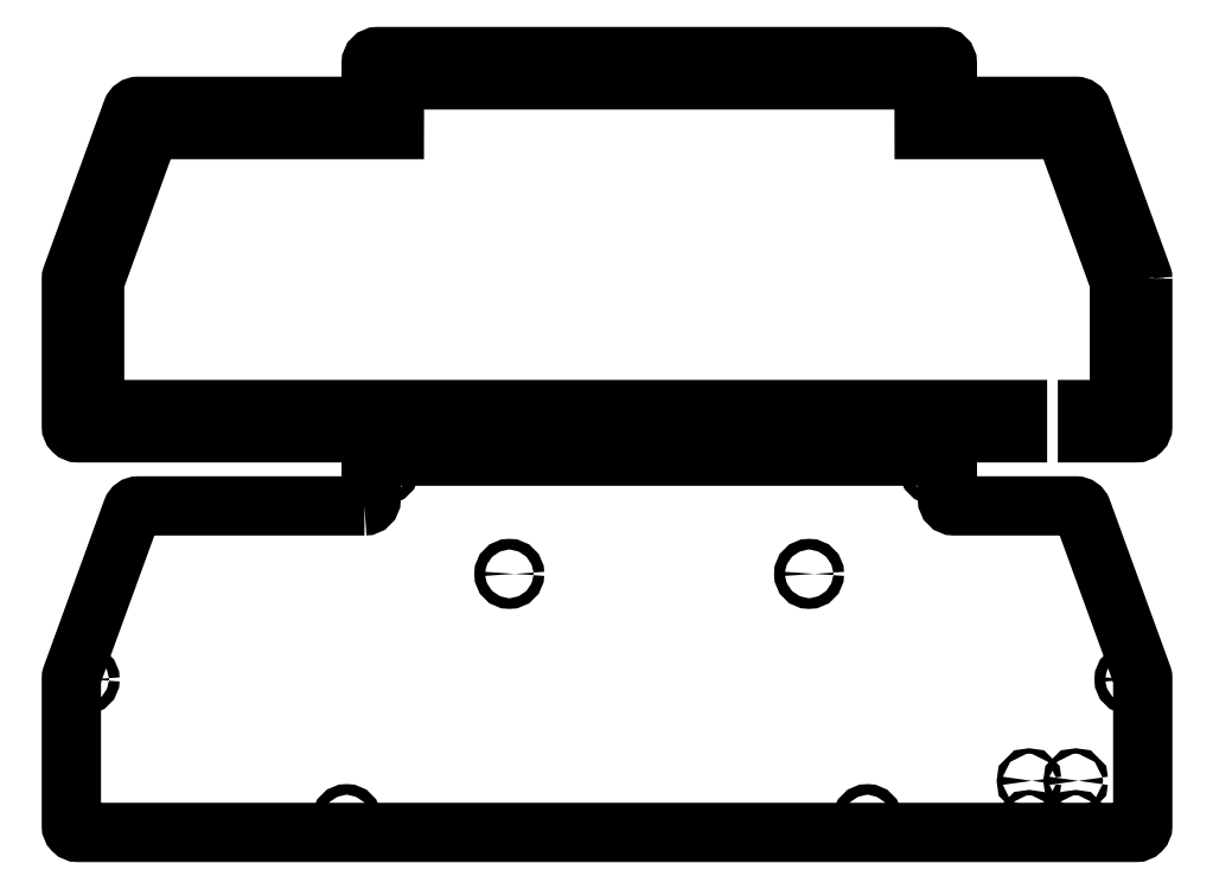
<metadata>
{"format":"dxf","ext":"dxf","renderer":"ezdxf+matplotlib","layout":"modelspace","background":"white","min_lineweight":24,"dpi":150}
</metadata>
<code>
0
SECTION
2
ENTITIES
0
CIRCLE
8
0
10
6
20
47.07
30
0
40
1.6
210
0
220
0
230
1
0
LWPOLYLINE
8
0
90
20
70
1
43
0
10
89.99
20
99.19
10
22.1
20
99.19
42
0.3154
10
20.22
20
97.87
10
2.12
20
48.1
42
0.08741
10
2
20
47.42
10
2
20
3.125
42
0.4142
10
4
20
1.125
10
321.7
20
1.125
42
0.4142
10
323.7
20
3.125
10
323.7
20
47.42
42
0.08741
10
323.5
20
48.1
10
305.4
20
97.87
42
0.3154
10
303.6
20
99.19
10
267
20
99.19
42
-0.4137
10
265
20
101.2
10
265
20
112.1
42
0.4137
10
263
20
114.1
10
94.01
20
114.1
42
0.4137
10
92.01
20
112.1
10
91.99
20
101.2
42
-0.4137
0
CIRCLE
8
0
10
133.5
20
78.77
30
0
40
1.6
210
0
220
0
230
1
0
CIRCLE
8
0
10
289.6
20
16.62
30
0
40
0.8
210
0
220
0
230
1
0
CIRCLE
8
0
10
303.6
20
16.62
30
0
40
0.8
210
0
220
0
230
1
0
CIRCLE
8
0
10
303.6
20
4.124
30
0
40
0.8
210
0
220
0
230
1
0
CIRCLE
8
0
10
223.5
20
78.77
30
0
40
1.6
210
0
220
0
230
1
0
CIRCLE
8
0
10
319.7
20
47.07
30
0
40
1.6
210
0
220
0
230
1
0
CIRCLE
8
0
10
84.66
20
5.125
30
0
40
1.6
210
0
220
0
230
1
0
CIRCLE
8
0
10
289.6
20
4.124
30
0
40
0.8
210
0
220
0
230
1
0
CIRCLE
8
0
10
241
20
5.125
30
0
40
1.6
210
0
220
0
230
1
0
CIRCLE
8
0
10
261
20
110.1
30
0
40
1.6
210
0
220
0
230
1
0
CIRCLE
8
0
10
96.01
20
110.1
30
0
40
1.6
210
0
220
0
230
1
0
LWPOLYLINE
8
0
90
34
70
1
43
0
10
323.7
20
167.4
42
0.08741
10
323.5
20
168.1
10
305.4
20
217.9
42
0.3154
10
303.6
20
219.2
10
267
20
219.2
42
-0.4137
10
265
20
221.2
10
265
20
232.1
42
0.4137
10
263
20
234.1
10
94.01
20
234.1
42
0.4137
10
92.01
20
232.1
10
91.99
20
221.2
42
-0.4137
10
89.99
20
219.2
10
22.1
20
219.2
42
0.3154
10
20.22
20
217.9
10
2.12
20
168.1
42
0.08741
10
2
20
167.4
10
2
20
123.1
42
0.4142
10
4
20
121.1
10
286.1
20
121.1
10
286.1
20
128.1
10
9
20
128.1
10
9
20
166.5
10
25.6
20
212.2
10
98.98
20
212.2
10
99
20
227.1
10
258
20
227.1
10
258
20
212.2
10
300.1
20
212.2
10
316.7
20
166.5
10
316.7
20
128.1
10
307.1
20
128.1
10
307.1
20
121.1
10
321.7
20
121.1
42
0.4142
10
323.7
20
123.1
0
CIRCLE
8
0
10
6
20
167.1
30
0
40
1.6
210
0
220
0
230
1
0
CIRCLE
8
0
10
84.66
20
125.1
30
0
40
1.6
210
0
220
0
230
1
0
CIRCLE
8
0
10
241
20
125.1
30
0
40
1.6
210
0
220
0
230
1
0
CIRCLE
8
0
10
261
20
230.1
30
0
40
1.6
210
0
220
0
230
1
0
CIRCLE
8
0
10
319.7
20
167.1
30
0
40
1.6
210
0
220
0
230
1
0
CIRCLE
8
0
10
96.01
20
230.1
30
0
40
1.6
210
0
220
0
230
1
0
ENDSEC
0
EOF

</code>
